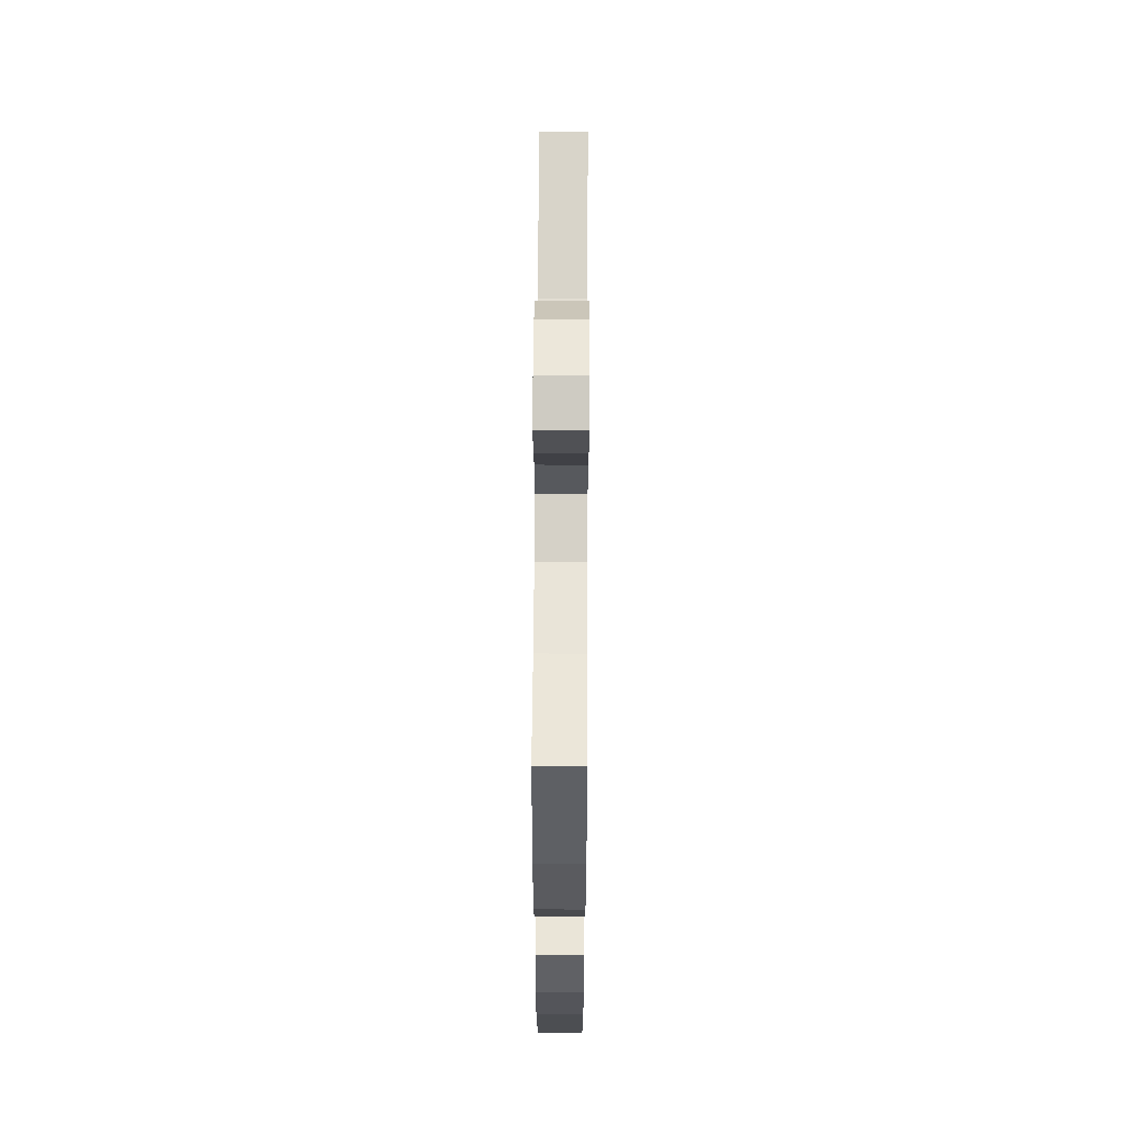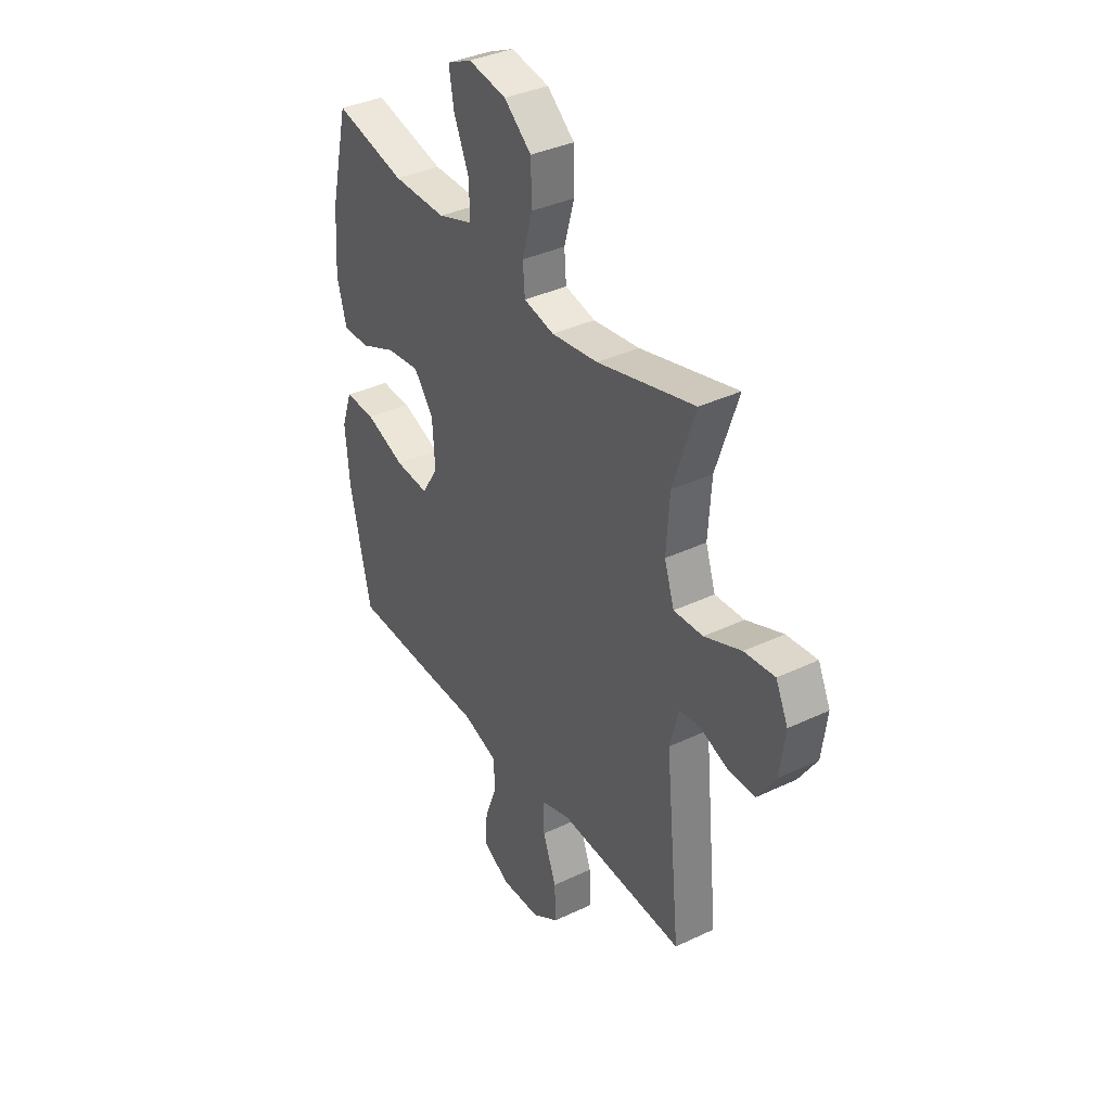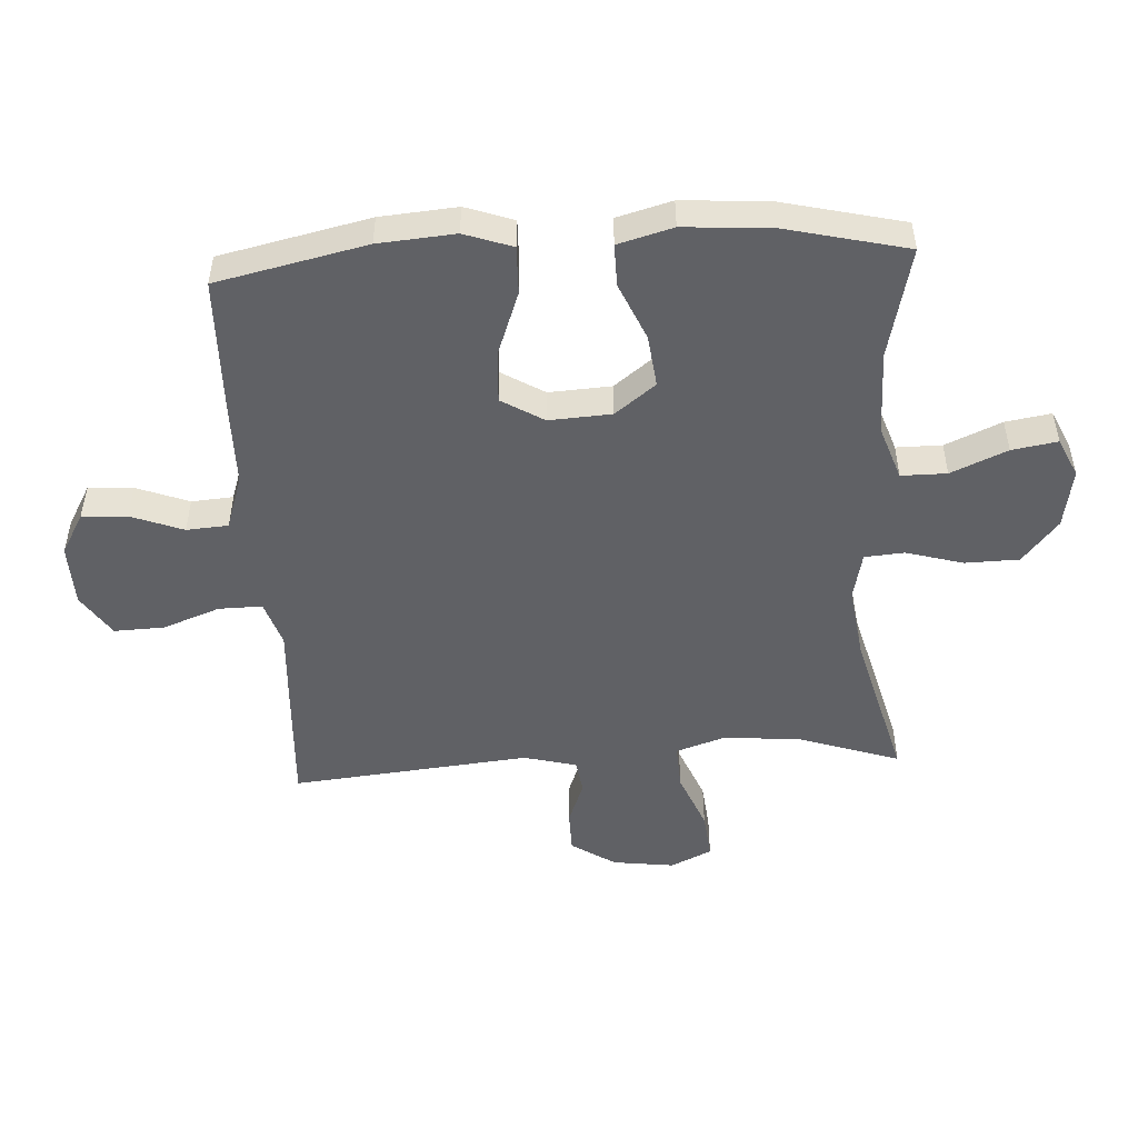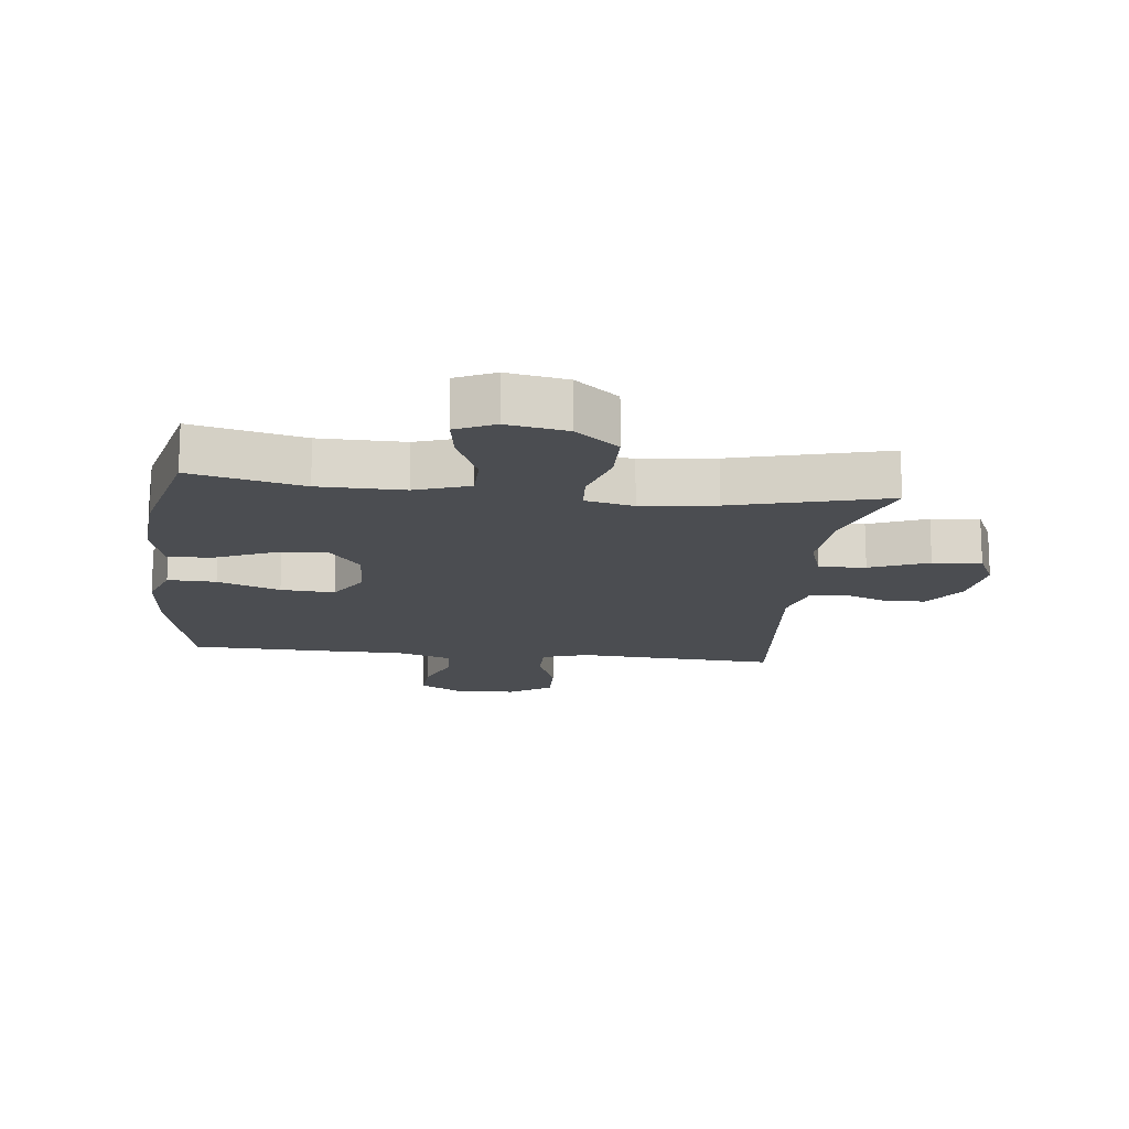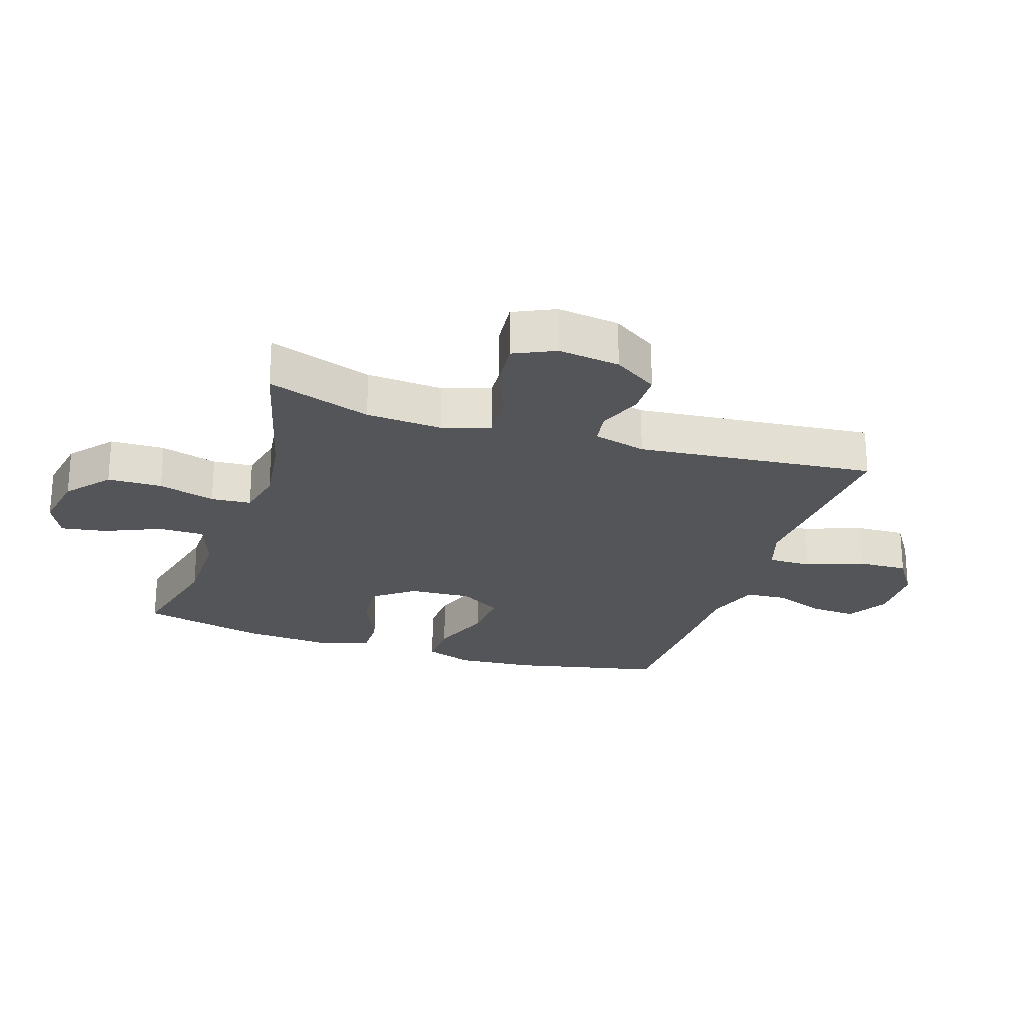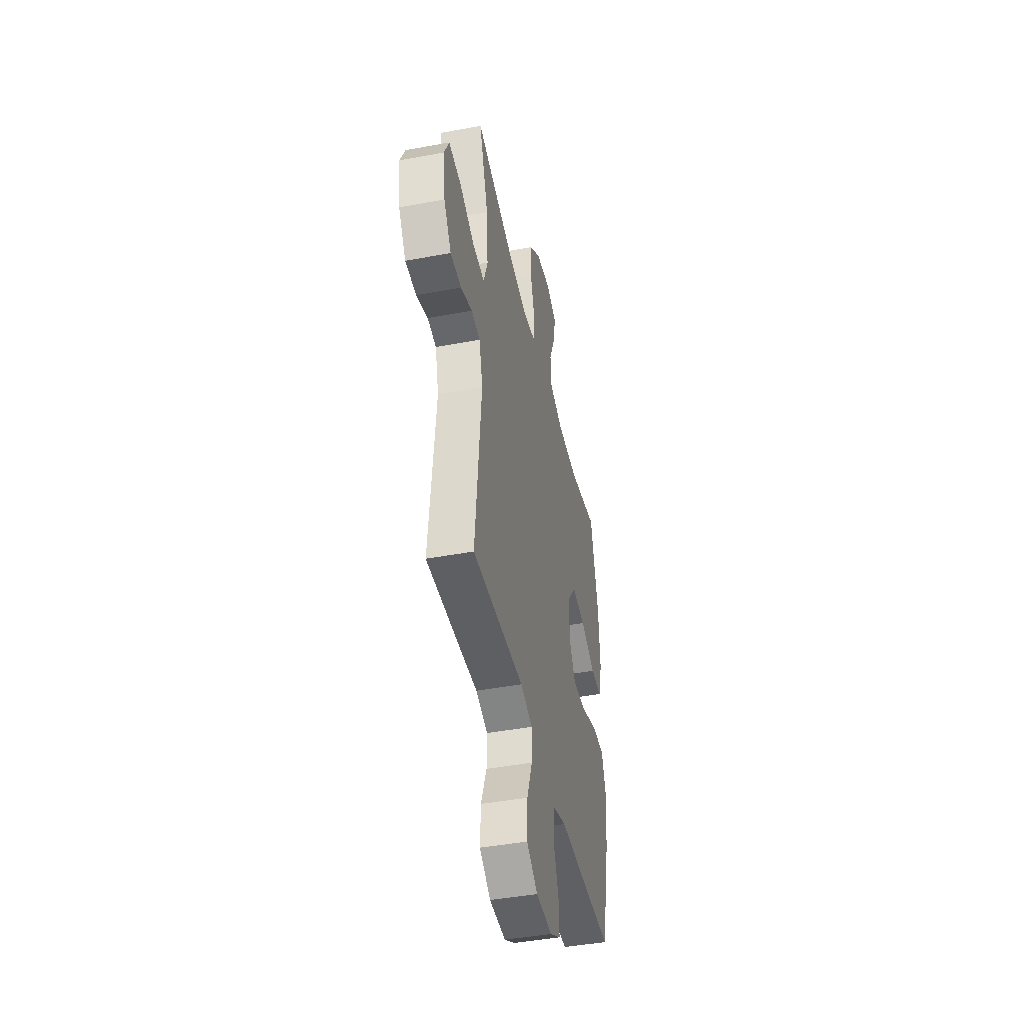
<metadata>
{"format":"obj","ext":"obj","renderer":"f3d","projection":"perspective","resolution":1024,"background":"white","views":[{"elev":60.5,"azim":-89.7,"up":"+Z"},{"elev":36.9,"azim":58.5,"up":"+Z"},{"elev":-49.8,"azim":-86.7,"up":"+Y"},{"elev":-15.6,"azim":-6.7,"up":"+Y"},{"elev":-24.0,"azim":71.8,"up":"+Y"},{"elev":-44.2,"azim":102.3,"up":"+Z"}]}
</metadata>
<code>
v 0.5 0.07 0.5
v 0.444 0.07 0.333
v 0.436 0.07 0.211
v 0.461 0.07 0.135
v 0.535 0.07 0.139
v 0.628 0.07 0.177
v 0.705 0.07 0.185
v 0.736 0.07 0.119
v 0.723 0.07 0.02
v 0.677 0.07 -0.051
v 0.609 0.07 -0.052
v 0.538 0.07 -0.025
v 0.484 0.07 -0.033
v 0.462 0.07 -0.118
v 0.5 0.07 -0.5
v 0.298 0.07 -0.489
v 0.18 0.07 -0.482
v 0.106 0.07 -0.506
v 0.107 0.07 -0.576
v 0.141 0.07 -0.667
v 0.144 0.07 -0.748
v 0.076 0.07 -0.793
v -0.024 0.07 -0.796
v -0.091 0.07 -0.758
v -0.087 0.07 -0.686
v -0.055 0.07 -0.602
v -0.06 0.07 -0.535
v -0.147 0.07 -0.506
v -0.281 0.07 -0.505
v -0.5 0.07 -0.5
v -0.553 0.07 -0.26
v -0.563 0.07 -0.137
v -0.536 0.07 -0.06
v -0.459 0.07 -0.062
v -0.359 0.07 -0.099
v -0.273 0.07 -0.105
v -0.232 0.07 -0.037
v -0.238 0.07 0.063
v -0.288 0.07 0.128
v -0.372 0.07 0.118
v -0.464 0.07 0.078
v -0.532 0.07 0.077
v -0.556 0.07 0.165
v -0.547 0.07 0.302
v -0.5 0.07 0.5
v -0.321 0.07 0.458
v -0.185 0.07 0.457
v -0.098 0.07 0.487
v -0.098 0.07 0.56
v -0.137 0.07 0.65
v -0.149 0.07 0.723
v -0.087 0.07 0.752
v 0.009 0.07 0.735
v 0.078 0.07 0.678
v 0.08 0.07 0.591
v 0.054 0.07 0.5
v 0.059 0.07 0.436
v 0.136 0.07 0.419
v 0.254 0.07 0.435
v 0.5 0 0.5
v 0.444 0 0.333
v 0.436 0 0.211
v 0.461 0 0.135
v 0.535 0 0.139
v 0.628 0 0.177
v 0.705 0 0.185
v 0.736 0 0.119
v 0.723 0 0.02
v 0.677 0 -0.051
v 0.609 0 -0.052
v 0.538 0 -0.025
v 0.484 0 -0.033
v 0.462 0 -0.118
v 0.5 0 -0.5
v 0.298 0 -0.489
v 0.18 0 -0.482
v 0.106 0 -0.506
v 0.107 0 -0.576
v 0.141 0 -0.667
v 0.144 0 -0.748
v 0.076 0 -0.793
v -0.024 0 -0.796
v -0.091 0 -0.758
v -0.087 0 -0.686
v -0.055 0 -0.602
v -0.06 0 -0.535
v -0.147 0 -0.506
v -0.281 0 -0.505
v -0.5 0 -0.5
v -0.553 0 -0.26
v -0.563 0 -0.137
v -0.536 0 -0.06
v -0.459 0 -0.062
v -0.359 0 -0.099
v -0.273 0 -0.105
v -0.232 0 -0.037
v -0.238 0 0.063
v -0.288 0 0.128
v -0.372 0 0.118
v -0.464 0 0.078
v -0.532 0 0.077
v -0.556 0 0.165
v -0.547 0 0.302
v -0.5 0 0.5
v -0.321 0 0.458
v -0.185 0 0.457
v -0.098 0 0.487
v -0.098 0 0.56
v -0.137 0 0.65
v -0.149 0 0.723
v -0.087 0 0.752
v 0.009 0 0.735
v 0.078 0 0.678
v 0.08 0 0.591
v 0.054 0 0.5
v 0.059 0 0.436
v 0.136 0 0.419
v 0.254 0 0.435
f 54 55 56
f 53 54 56
f 52 53 56
f 51 52 56
f 50 51 56
f 49 50 56
f 48 49 56 57
f 47 48 57
f 46 47 57 58
f 44 45 46
f 43 44 46
f 42 43 46
f 41 42 46
f 40 41 46
f 39 40 46 58
f 33 34 35
f 32 33 35
f 31 32 35
f 30 31 35
f 29 30 35
f 28 29 35
f 27 28 35 36
f 24 25 26
f 23 24 26
f 22 23 26
f 21 22 26
f 20 21 26
f 19 20 26
f 18 19 26 27
f 27 36 37
f 18 27 37
f 17 18 37
f 17 37 38
f 16 17 38
f 15 16 38
f 14 15 38
f 10 11 12
f 9 10 12
f 8 9 12
f 7 8 12
f 6 7 12
f 5 6 12
f 4 5 12 13
f 59 1 2
f 59 2 3
f 39 58 59
f 38 39 59
f 14 38 59
f 13 14 59
f 4 13 59
f 3 4 59
f 115 114 113
f 115 113 112
f 115 112 111
f 115 111 110
f 115 110 109
f 115 109 108
f 116 115 108 107
f 116 107 106
f 117 116 106 105
f 105 104 103
f 105 103 102
f 105 102 101
f 105 101 100
f 105 100 99
f 117 105 99 98
f 94 93 92
f 94 92 91
f 94 91 90
f 94 90 89
f 94 89 88
f 94 88 87
f 95 94 87 86
f 85 84 83
f 85 83 82
f 85 82 81
f 85 81 80
f 85 80 79
f 85 79 78
f 86 85 78 77
f 96 95 86
f 96 86 77
f 96 77 76
f 97 96 76
f 97 76 75
f 97 75 74
f 97 74 73
f 71 70 69
f 71 69 68
f 71 68 67
f 71 67 66
f 71 66 65
f 71 65 64
f 72 71 64 63
f 61 60 118
f 62 61 118
f 118 117 98
f 118 98 97
f 118 97 73
f 118 73 72
f 118 72 63
f 118 63 62
f 1 60 61 2
f 2 61 62 3
f 3 62 63 4
f 4 63 64 5
f 5 64 65 6
f 6 65 66 7
f 7 66 67 8
f 8 67 68 9
f 9 68 69 10
f 10 69 70 11
f 11 70 71 12
f 12 71 72 13
f 13 72 73 14
f 14 73 74 15
f 15 74 75 16
f 16 75 76 17
f 17 76 77 18
f 18 77 78 19
f 19 78 79 20
f 20 79 80 21
f 21 80 81 22
f 22 81 82 23
f 23 82 83 24
f 24 83 84 25
f 25 84 85 26
f 26 85 86 27
f 27 86 87 28
f 28 87 88 29
f 29 88 89 30
f 30 89 90 31
f 31 90 91 32
f 32 91 92 33
f 33 92 93 34
f 34 93 94 35
f 35 94 95 36
f 36 95 96 37
f 37 96 97 38
f 38 97 98 39
f 39 98 99 40
f 40 99 100 41
f 41 100 101 42
f 42 101 102 43
f 43 102 103 44
f 44 103 104 45
f 45 104 105 46
f 46 105 106 47
f 47 106 107 48
f 48 107 108 49
f 49 108 109 50
f 50 109 110 51
f 51 110 111 52
f 52 111 112 53
f 53 112 113 54
f 54 113 114 55
f 55 114 115 56
f 56 115 116 57
f 57 116 117 58
f 58 117 118 59
f 59 118 60 1

</code>
